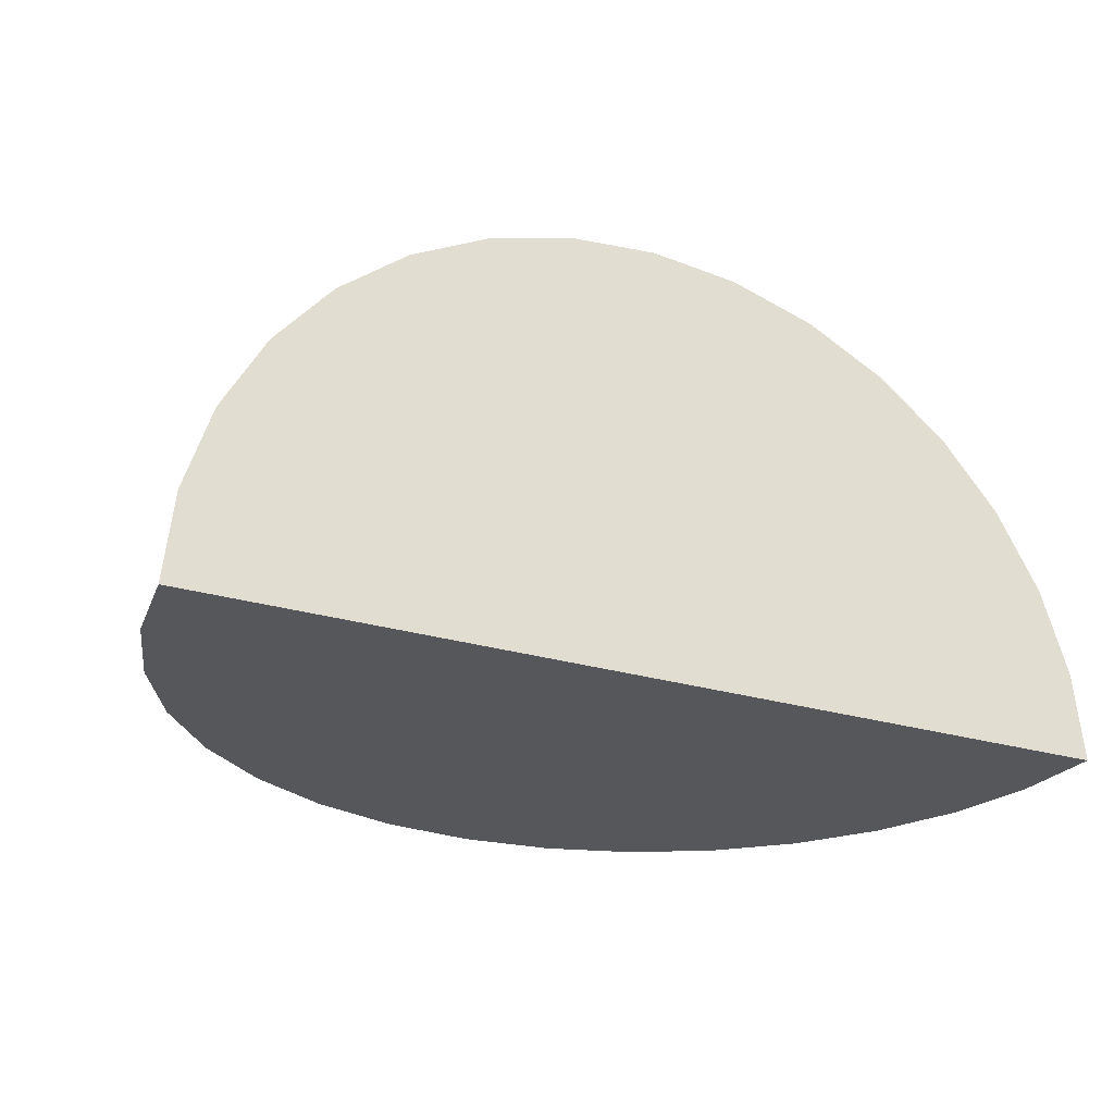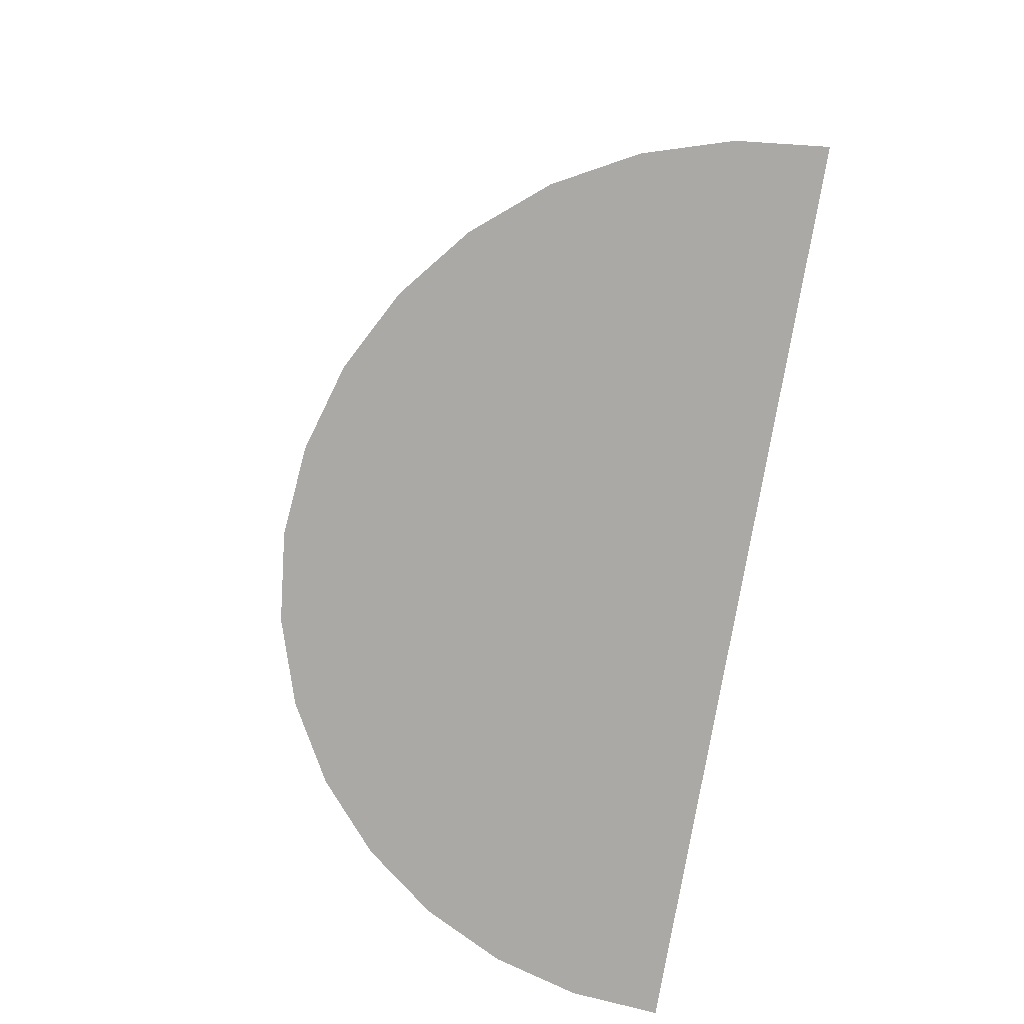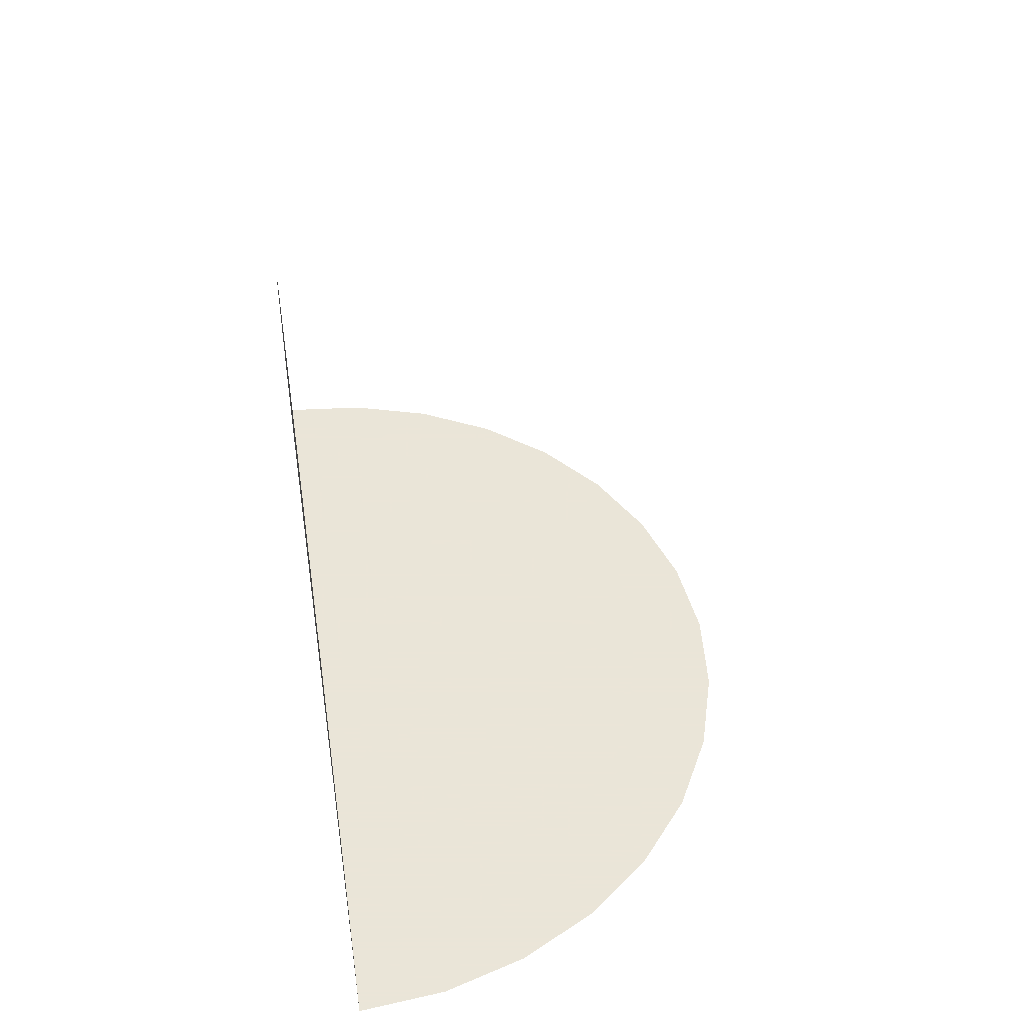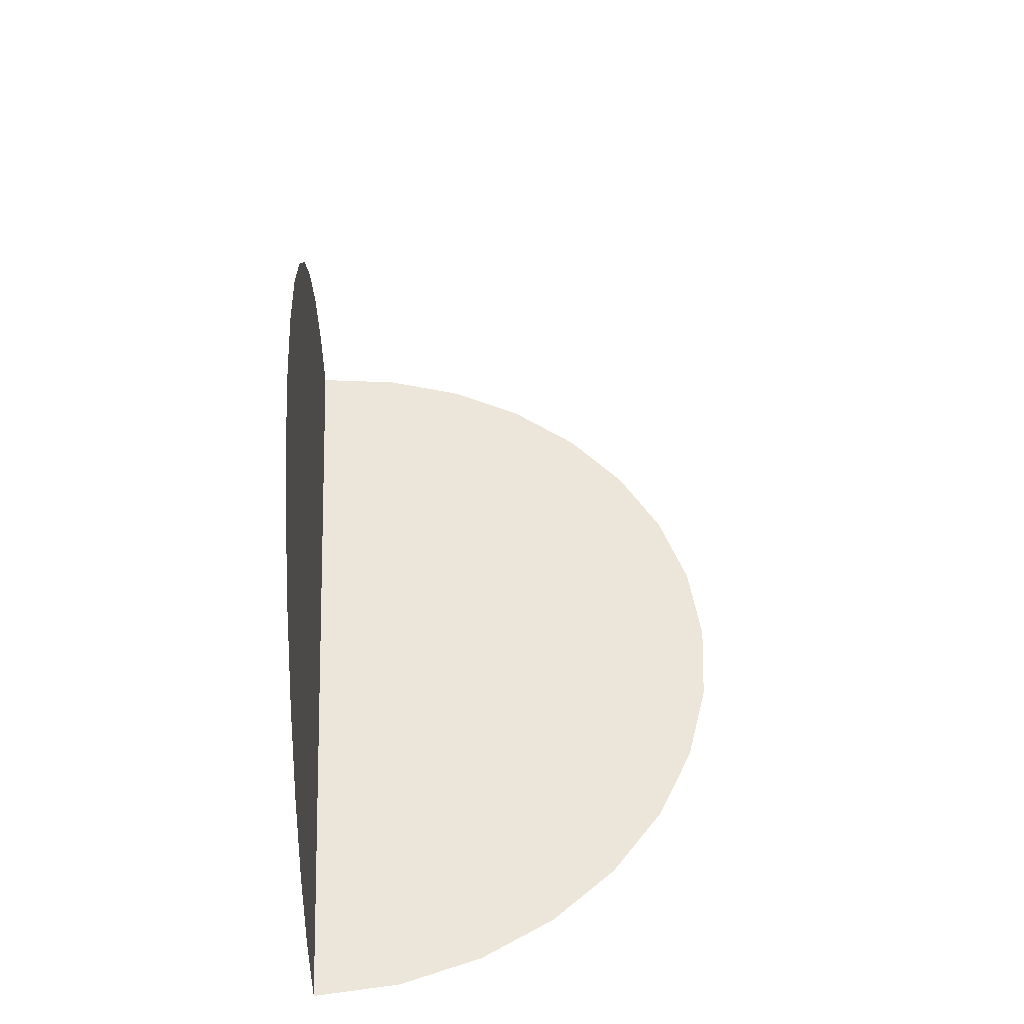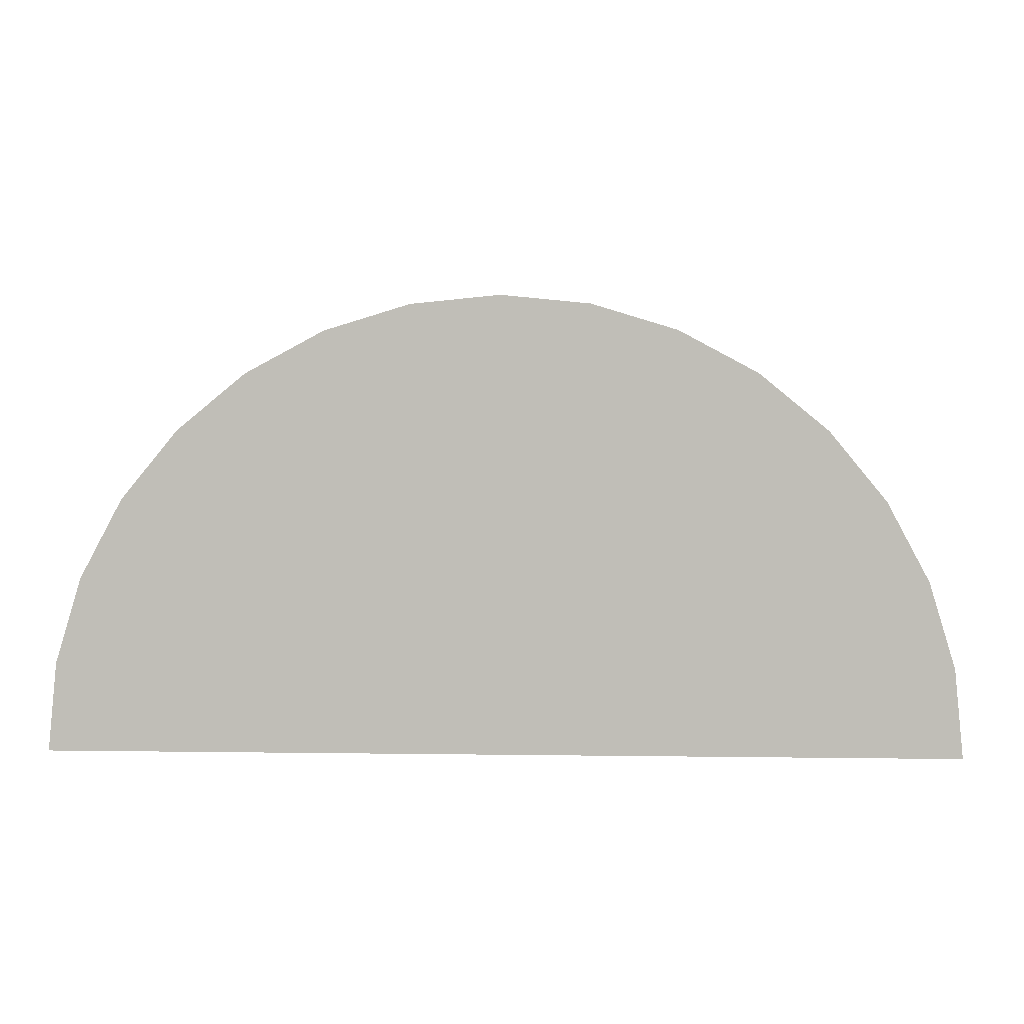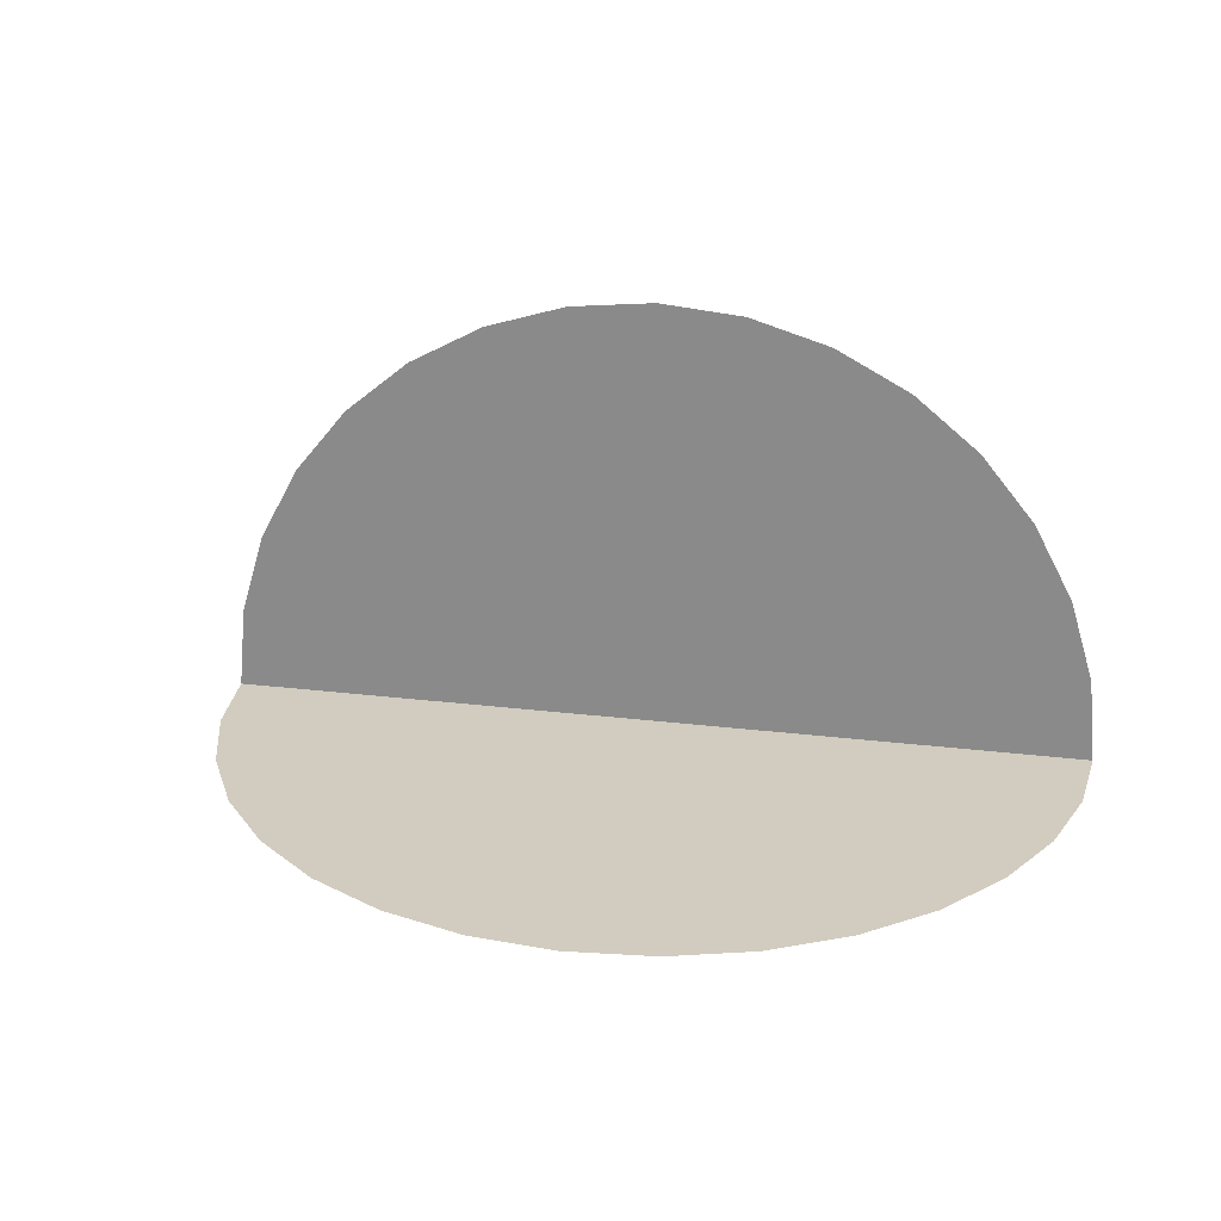
<metadata>
{"format":"obj","ext":"obj","renderer":"f3d","projection":"perspective","resolution":1024,"background":"white","views":[{"elev":-27.1,"azim":-24.7,"up":"+Z"},{"elev":-75.5,"azim":-99.3,"up":"+Z"},{"elev":45.5,"azim":-98.9,"up":"+Y"},{"elev":48.0,"azim":-92.9,"up":"+Y"},{"elev":3.6,"azim":-177.1,"up":"+Y"},{"elev":24.2,"azim":-168.7,"up":"+Z"}]}
</metadata>
<code>
v 0 0 0
v 1 0 0
v -1 0 0
v 0 1 0
v 0 0 1
v -0.9808 0 0.1951
v -0.9239 0 0.3827
v -0.8315 0 0.5556
v -0.7071 0 0.7071
v -0.5556 0 0.8315
v -0.3827 0 0.9239
v -0.1951 0 0.9808
v 0.1951 0 0.9808
v 0.3827 0 0.9239
v 0.5556 0 0.8315
v 0.7071 0 0.7071
v 0.8315 0 0.5556
v 0.9239 0 0.3827
v 0.9808 0 0.1951
v 0.9808 0.1951 0
v 0.9239 0.3827 0
v 0.8315 0.5556 0
v 0.7071 0.7071 0
v 0.5556 0.8315 0
v 0.3827 0.9239 0
v 0.1951 0.9808 0
v -0.1951 0.9808 0
v -0.3827 0.9239 0
v -0.5556 0.8315 0
v -0.7071 0.7071 0
v -0.8315 0.5556 0
v -0.9239 0.3827 0
v -0.9808 0.1951 0
v -0.8333 0 0
v -0.6667 0 0
v -0.5 0 0
v -0.3333 0 0
v -0.1667 0 0
v 0.1667 0 0
v 0.3333 0 0
v 0.5 0 0
v 0.6667 0 0
v 0.8333 0 0
v -0.01338 0 0.2526
v -0.04506 0 0.6385
v 0.2019 0 0.7187
v -0.2521 0 0.2003
v 0.4076 0 0.5491
v -0.5098 0 0.2961
v 0.5804 0 0.3154
v -0.7177 0 0.3417
v 0.1923 0 0.3676
v -0.3181 0 0.5201
v 0.3693 0 0.2888
v -0.8261 0 0.197
v 0.8038 0 0.1883
v -0.1904 0 0.7787
v -0.02727 0 0.8184
v 0.1347 0 0.8261
v 0.2802 0 0.8194
v 0.08868 0 0.6778
v -0.1558 0 0.1236
v -0.2904 0 0.1027
v -0.005557 0 0.1234
v -0.1488 0 0.2414
v 0.4107 0 0.7311
v 0.538 0 0.6257
v 0.3064 0 0.6423
v -0.436 0 0.1375
v -0.3788 0 0.2408
v -0.5762 0 0.1588
v 0.4841 0 0.1519
v 0.6345 0 0.1728
v 0.6461 0 0.4981
v 0.4989 0 0.4346
v -0.7254 0 0.4577
v -0.8117 0 0.3606
v -0.7 0 0.2313
v -0.6243 0 0.315
v -0.5825 0 0.4714
v 0.07851 0 0.4996
v 0.1942 0 0.5626
v -0.0413 0 0.4549
v 0.0985 0 0.3115
v -0.485 0 0.6185
v -0.35 0 0.7202
v -0.1738 0 0.3966
v -0.2874 0 0.3459
v 0.3531 0 0.1537
v 0.4689 0 0.285
v 0.387 0 0.3881
v 0.279 0 0.2947
v 0.2368 0 0.2205
v 0.2961 0 0.4574
v -0.4342 0 0.4188
v 0.7434 0 0.3464
v -0.1847 0 0.5916
v 0.1611 0 0.1234
v -0.01338 0.2526 0
v -0.04506 0.6385 0
v 0.2019 0.7187 0
v -0.2521 0.2003 0
v 0.4076 0.5491 0
v 0.5804 0.3154 0
v -0.5098 0.2961 0
v -0.7177 0.3417 0
v 0.1923 0.3676 0
v -0.3181 0.5201 0
v 0.3693 0.2888 0
v -0.8261 0.197 0
v 0.8038 0.1883 0
v -0.1904 0.7787 0
v -0.02727 0.8184 0
v 0.1347 0.8261 0
v 0.2802 0.8194 0
v 0.08868 0.6778 0
v -0.1558 0.1236 0
v -0.2904 0.1027 0
v -0.005557 0.1234 0
v -0.1488 0.2414 0
v 0.4107 0.7311 0
v 0.538 0.6257 0
v 0.3064 0.6423 0
v 0.4841 0.1519 0
v 0.6345 0.1728 0
v 0.6461 0.4981 0
v 0.4989 0.4346 0
v -0.436 0.1375 0
v -0.3788 0.2408 0
v -0.5762 0.1588 0
v -0.7254 0.4577 0
v -0.8117 0.3606 0
v -0.7 0.2313 0
v -0.6243 0.315 0
v -0.5825 0.4714 0
v 0.07851 0.4996 0
v 0.1942 0.5626 0
v -0.0413 0.4549 0
v 0.0985 0.3115 0
v -0.485 0.6185 0
v -0.35 0.7202 0
v -0.1738 0.3966 0
v -0.2874 0.3459 0
v 0.3531 0.1537 0
v 0.4689 0.285 0
v 0.387 0.3881 0
v 0.279 0.2947 0
v 0.2368 0.2205 0
v 0.2961 0.4574 0
v -0.4342 0.4188 0
v 0.7434 0.3464 0
v -0.1847 0.5916 0
v 0.1611 0.1234 0
f 35 55 34
f 34 55 6
f 6 55 7
f 3 34 6
f 43 56 42
f 19 56 43
f 19 43 2
f 18 56 19
f 11 57 12
f 57 58 12
f 45 58 57
f 12 58 5
f 5 59 13
f 59 60 13
f 46 60 59
f 13 60 14
f 59 61 46
f 58 61 59
f 58 59 5
f 45 61 58
f 1 62 38
f 62 63 38
f 47 63 62
f 38 63 37
f 62 65 47
f 64 65 62
f 1 64 62
f 44 65 64
f 14 66 15
f 66 67 15
f 48 67 66
f 15 67 16
f 66 68 48
f 60 68 66
f 60 66 14
f 46 68 60
f 69 70 49
f 63 70 69
f 63 69 37
f 47 70 63
f 37 69 36
f 69 71 36
f 49 71 69
f 36 71 35
f 72 73 50
f 41 73 72
f 41 72 40
f 42 73 41
f 74 75 50
f 67 75 74
f 67 74 16
f 48 75 67
f 76 77 51
f 8 77 76
f 8 76 9
f 7 77 8
f 78 79 51
f 71 79 78
f 71 78 35
f 49 79 71
f 35 78 55
f 55 78 77
f 77 78 51
f 55 77 7
f 76 80 9
f 79 80 76
f 51 79 76
f 49 80 79
f 45 81 61
f 81 82 61
f 52 82 81
f 61 82 46
f 81 84 52
f 83 84 81
f 45 83 81
f 44 84 83
f 9 85 10
f 85 86 10
f 53 86 85
f 10 86 11
f 44 87 65
f 87 88 65
f 53 88 87
f 65 88 47
f 89 90 54
f 72 90 89
f 72 89 40
f 50 90 72
f 48 91 75
f 75 91 90
f 90 91 54
f 75 90 50
f 89 93 40
f 92 93 89
f 54 92 89
f 52 93 92
f 46 82 68
f 82 94 68
f 52 94 82
f 68 94 48
f 91 92 54
f 91 94 92
f 48 94 91
f 92 94 52
f 85 95 53
f 80 95 85
f 80 85 9
f 49 95 80
f 47 88 70
f 88 95 70
f 53 95 88
f 70 95 49
f 16 74 17
f 74 96 17
f 50 96 74
f 17 96 18
f 73 96 50
f 56 96 73
f 56 73 42
f 18 96 56
f 11 86 57
f 86 97 57
f 53 97 86
f 57 97 45
f 87 97 53
f 83 97 87
f 83 87 44
f 45 97 83
f 40 98 39
f 39 98 64
f 64 98 44
f 39 64 1
f 93 98 40
f 84 98 93
f 84 93 52
f 44 98 84
f 34 110 35
f 33 110 34
f 32 110 33
f 33 34 3
f 42 111 43
f 43 111 20
f 2 43 20
f 20 111 21
f 27 112 28
f 27 113 112
f 112 113 100
f 4 113 27
f 26 114 4
f 26 115 114
f 114 115 101
f 25 115 26
f 101 116 114
f 114 116 113
f 4 114 113
f 113 116 100
f 38 117 1
f 38 118 117
f 117 118 102
f 37 118 38
f 102 120 117
f 117 120 119
f 117 119 1
f 119 120 99
f 24 121 25
f 24 122 121
f 121 122 103
f 23 122 24
f 103 123 121
f 121 123 115
f 25 121 115
f 115 123 101
f 104 125 124
f 124 125 41
f 40 124 41
f 41 125 42
f 104 127 126
f 126 127 122
f 23 126 122
f 122 127 103
f 105 129 128
f 128 129 118
f 37 128 118
f 118 129 102
f 36 128 37
f 36 130 128
f 128 130 105
f 35 130 36
f 106 132 131
f 131 132 31
f 30 131 31
f 31 132 32
f 106 134 133
f 133 134 130
f 35 133 130
f 130 134 105
f 110 133 35
f 132 133 110
f 106 133 132
f 32 132 110
f 30 135 131
f 131 135 134
f 131 134 106
f 134 135 105
f 116 136 100
f 116 137 136
f 136 137 107
f 101 137 116
f 107 139 136
f 136 139 138
f 136 138 100
f 138 139 99
f 29 140 30
f 29 141 140
f 140 141 108
f 28 141 29
f 120 142 99
f 120 143 142
f 142 143 108
f 102 143 120
f 109 145 144
f 144 145 124
f 40 144 124
f 124 145 104
f 127 146 103
f 145 146 127
f 109 146 145
f 104 145 127
f 40 148 144
f 144 148 147
f 144 147 109
f 147 148 107
f 123 137 101
f 123 149 137
f 137 149 107
f 103 149 123
f 109 147 146
f 147 149 146
f 146 149 103
f 107 149 147
f 108 150 140
f 140 150 135
f 30 140 135
f 135 150 105
f 129 143 102
f 129 150 143
f 143 150 108
f 105 150 129
f 22 126 23
f 22 151 126
f 126 151 104
f 21 151 22
f 104 151 125
f 125 151 111
f 42 125 111
f 111 151 21
f 112 141 28
f 112 152 141
f 141 152 108
f 100 152 112
f 108 152 142
f 142 152 138
f 99 142 138
f 138 152 100
f 39 153 40
f 119 153 39
f 99 153 119
f 1 119 39
f 40 153 148
f 148 153 139
f 107 148 139
f 139 153 99

</code>
